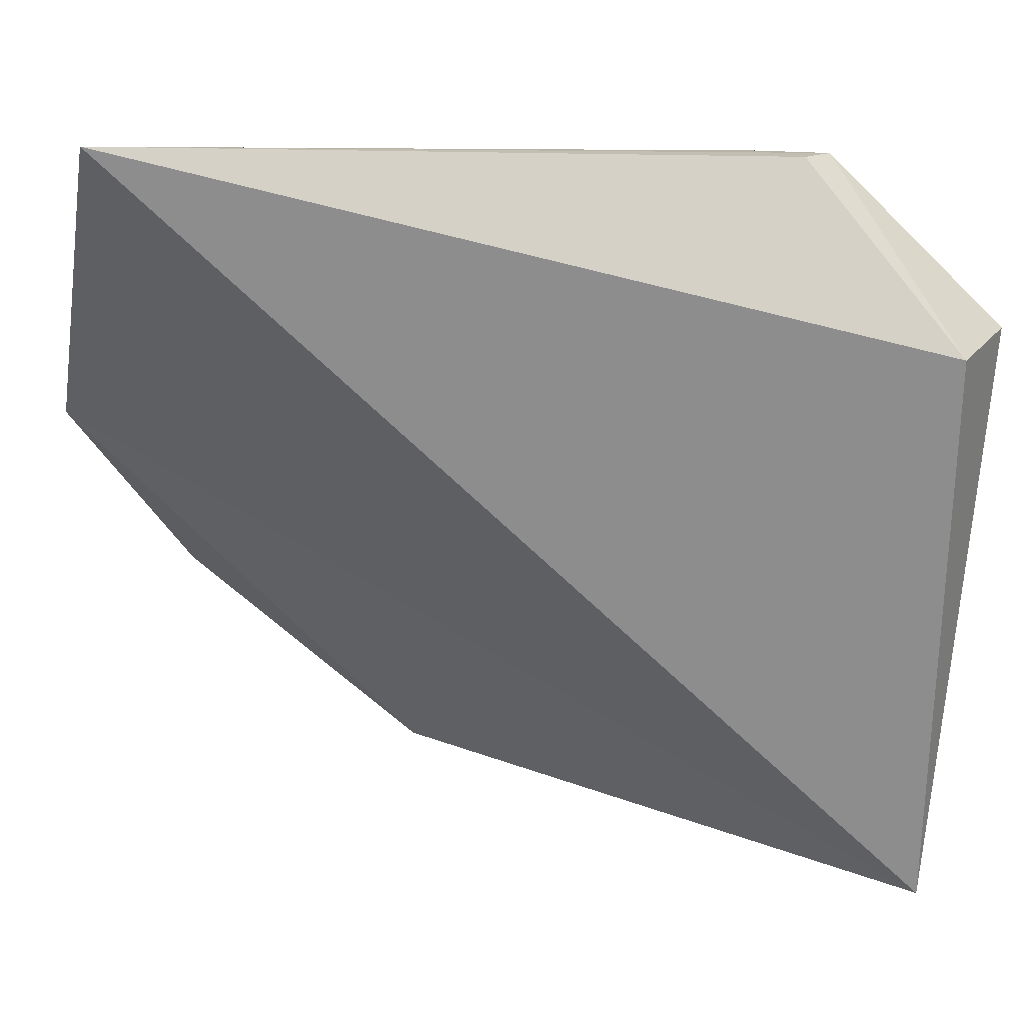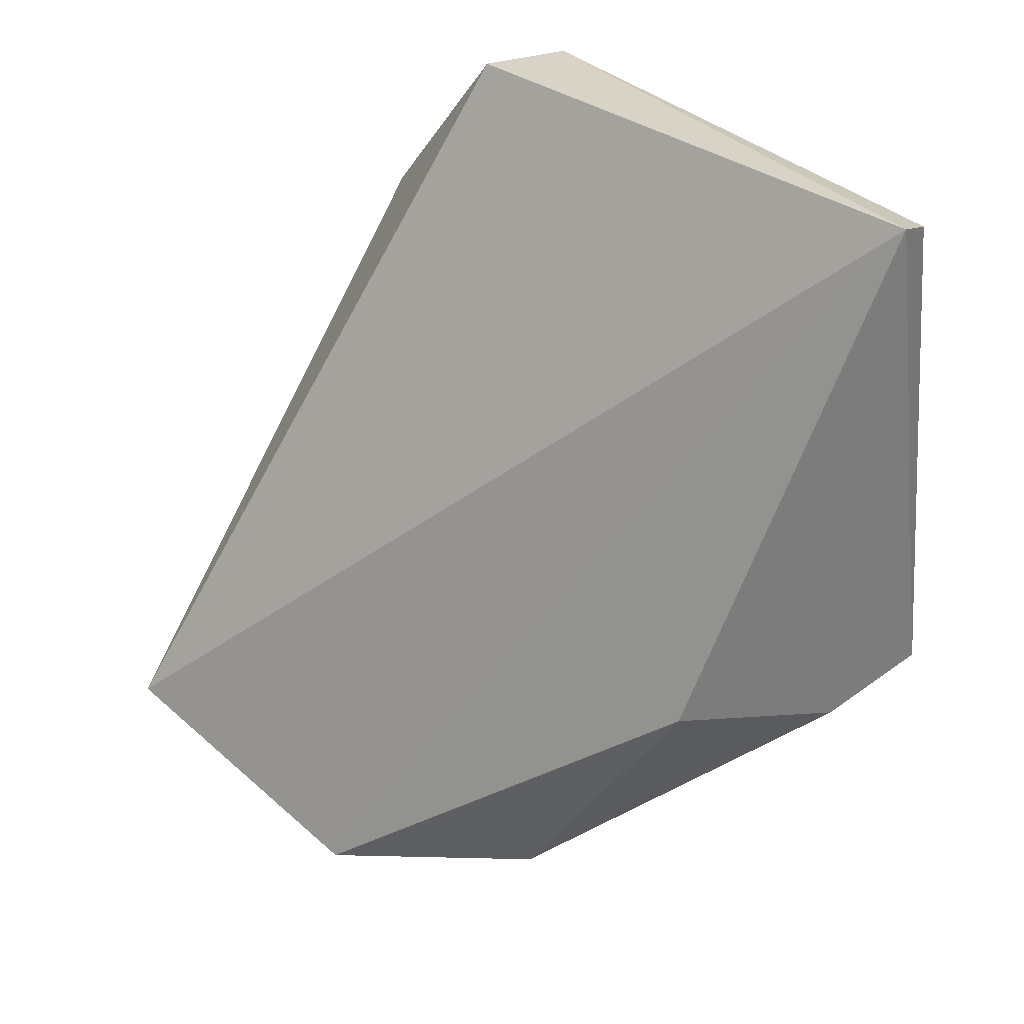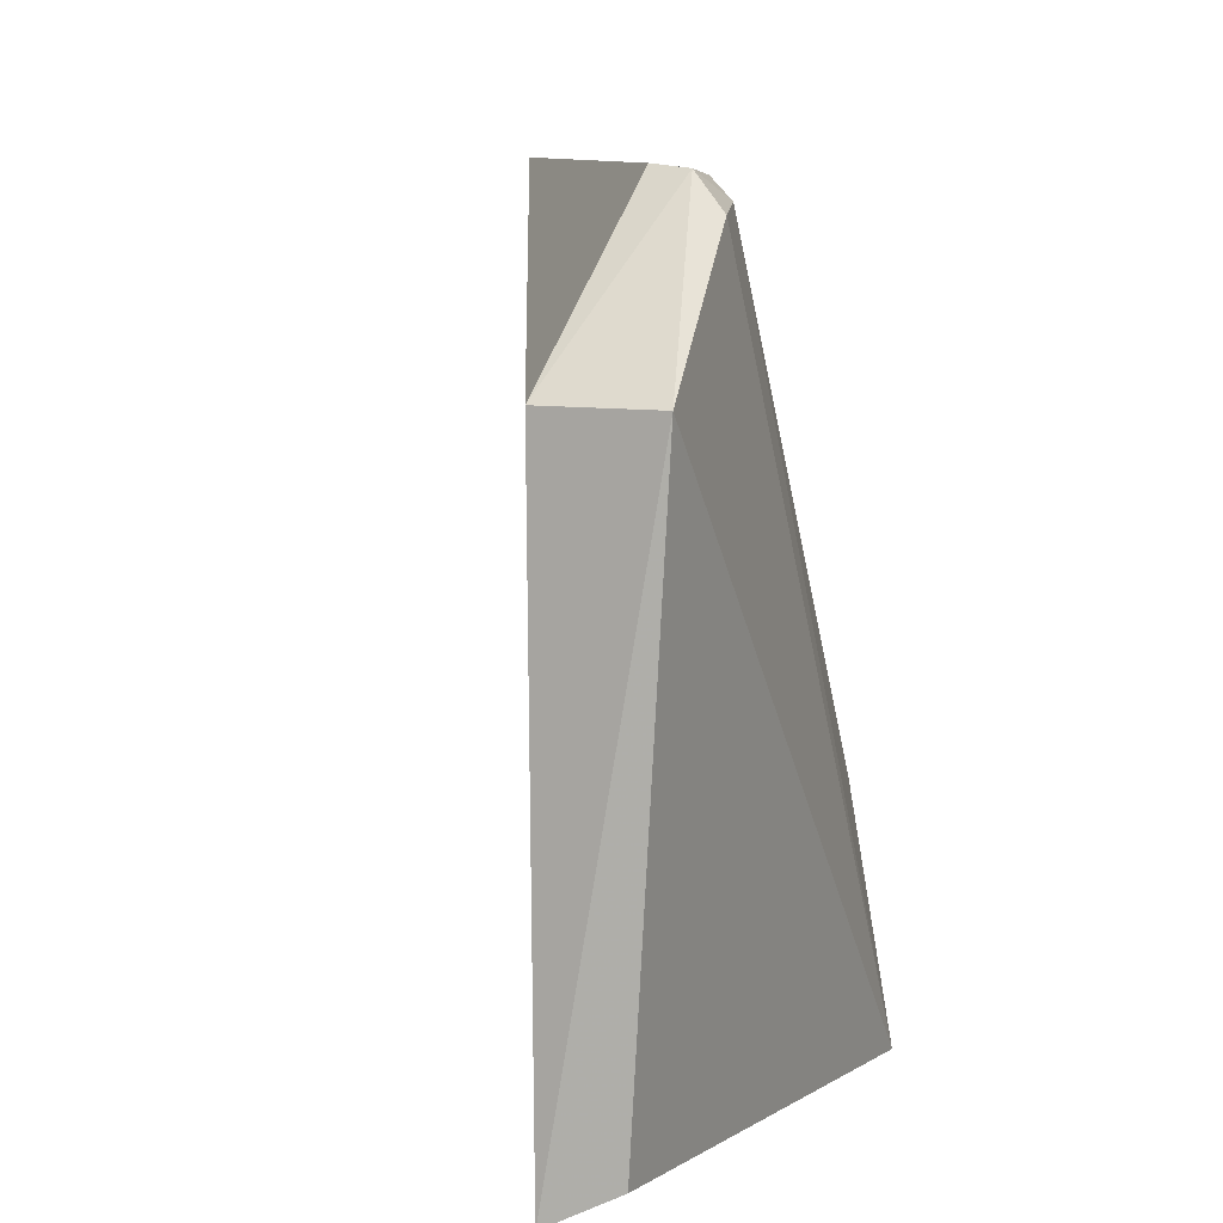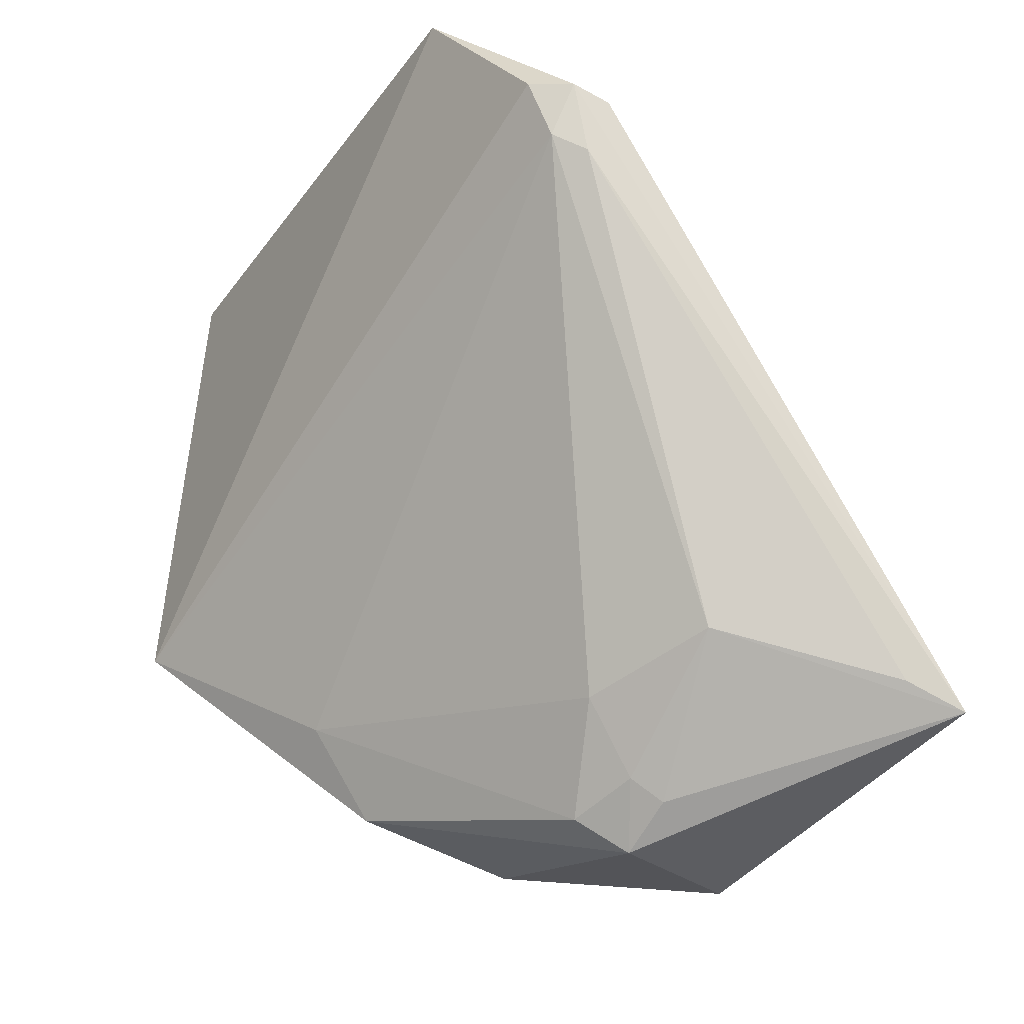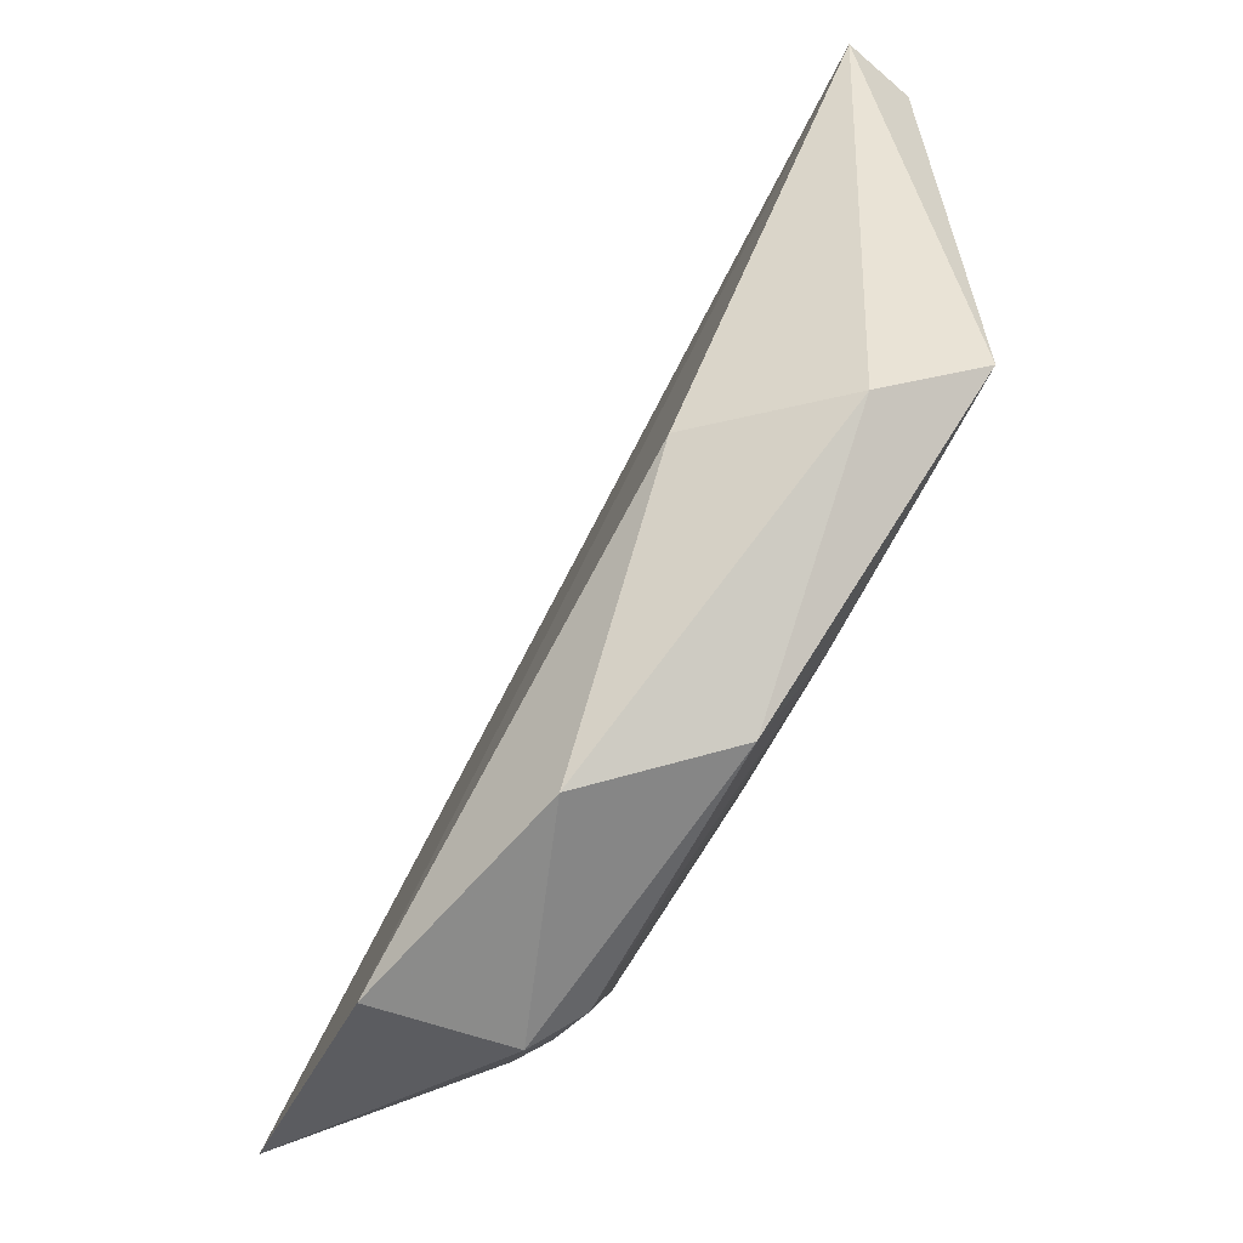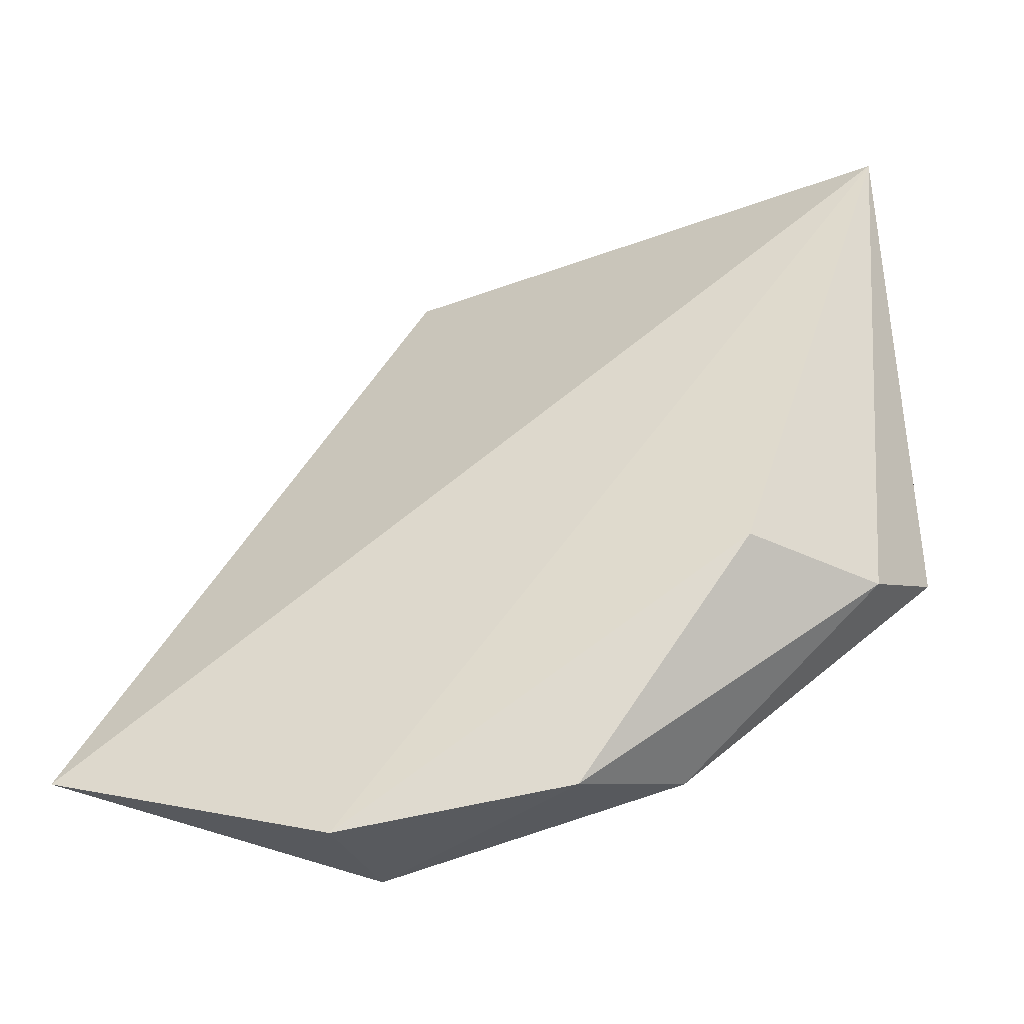
<metadata>
{"format":"obj","ext":"obj","renderer":"f3d","projection":"perspective","resolution":1024,"background":"white","views":[{"elev":24.1,"azim":122.2,"up":"+Z"},{"elev":29.4,"azim":139.9,"up":"+Y"},{"elev":7.9,"azim":-154.2,"up":"+Z"},{"elev":-30.6,"azim":-35.1,"up":"+Y"},{"elev":-51.7,"azim":168.9,"up":"+Y"},{"elev":-30.1,"azim":120.2,"up":"+Y"}]}
</metadata>
<code>
v -0.02054 0.04681 0.1107
v -0.002853 0.02135 0.1116
v -0.02014 0.055 0.1031
v -0.02022 0.05468 0.07619
v -0.02419 0.03197 0.07671
v -0.01362 0.01848 0.09813
v -0.01317 0.03078 0.08105
v -0.02505 0.05465 0.1031
v -0.01278 0.02451 0.1067
v -0.02277 0.0448 0.1094
v -0.01964 0.03025 0.07754
v -0.00522 0.01703 0.09776
v -0.0223 0.04715 0.1105
v -0.02306 0.05363 0.07757
v -0.01134 0.01868 0.1015
v -0.01986 0.02573 0.086
v -0.02371 0.04754 0.109
v -0.01504 0.02276 0.1012
v -0.02148 0.04394 0.1104
v -0.01078 0.01939 0.08871
v -0.01275 0.01961 0.1011
v -0.01143 0.01711 0.09911
v -0.005359 0.0225 0.1107
v -0.01735 0.02138 0.08681
f 1 2 3
f 3 2 4
f 8 3 4
f 11 5 4
f 11 4 7
f 12 7 4
f 12 4 2
f 13 1 3
f 13 3 8
f 13 2 1
f 14 8 4
f 14 4 5
f 14 5 8
f 15 2 9
f 16 10 5
f 17 8 5
f 17 5 10
f 17 13 8
f 17 10 13
f 18 9 10
f 18 16 6
f 18 10 16
f 19 10 9
f 19 13 10
f 19 2 13
f 20 11 7
f 20 7 12
f 21 15 9
f 21 18 6
f 21 9 18
f 22 12 2
f 22 2 15
f 22 20 12
f 22 21 6
f 22 15 21
f 23 19 9
f 23 9 2
f 23 2 19
f 24 6 16
f 24 16 5
f 24 5 11
f 24 11 20
f 24 22 6
f 24 20 22

</code>
